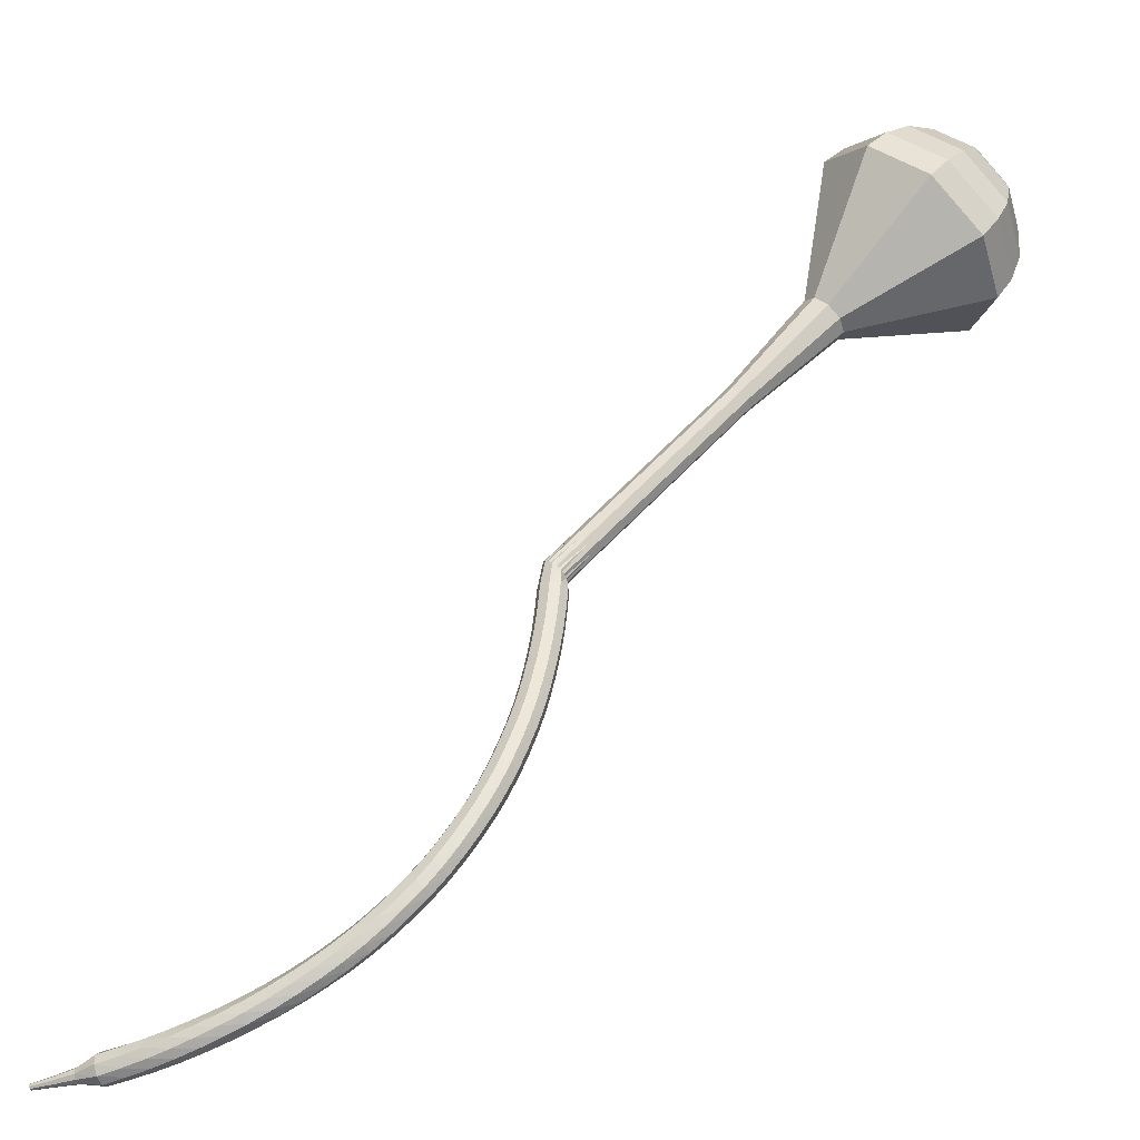
<metadata>
{"format":"obj","ext":"obj","renderer":"f3d","projection":"perspective","resolution":1024,"background":"white","views":[{"elev":-71.1,"azim":81.3,"up":"+Y"}]}
</metadata>
<code>
g tube1
v 148.7 141.9 78.72
v 146.6 141.4 76.13
v 143.8 142.7 74.75
v 141.6 145.2 75.23
v 141.1 147.8 77.34
v 142.4 149.2 80.09
v 145.1 148.8 82.2
v 147.7 146.8 82.68
v 149.2 144.1 81.31
v 148.7 141.9 78.72
v 148.3 143.4 78.17
v 146.7 143 76.27
v 144.7 143.9 75.27
v 143.1 145.8 75.62
v 142.7 147.7 77.16
v 143.7 148.7 79.18
v 145.6 148.5 80.72
v 147.5 147 81.07
v 148.6 145 80.06
v 148.3 143.4 78.17
v 146.2 146.4 77.62
v 146.2 146.4 77.62
v 146.2 146.4 77.62
v 146.2 146.4 77.62
v 146.2 146.4 77.62
v 146.2 146.4 77.62
v 146.2 146.4 77.62
v 146.2 146.4 77.62
v 146.2 146.4 77.62
v 146.2 146.4 77.62
v 121.8 122.1 102.3
v 121.8 121.7 101.8
v 122.1 121.1 101.5
v 122.6 120.7 101.6
v 123.1 120.6 102.1
v 123.4 120.9 102.6
v 123.3 121.4 103.1
v 122.8 121.9 103.2
v 122.3 122.2 102.9
v 121.8 122.1 102.3
v 121 120.6 102.3
v 121.2 120.5 101.7
v 121.7 120.2 101.4
v 122.3 119.9 101.5
v 122.7 119.6 102
v 122.7 119.6 102.7
v 122.3 119.9 103.2
v 121.7 120.2 103.3
v 121.2 120.5 103
v 121 120.6 102.3
v 120.2 119.3 102.3
v 120.4 119.2 101.7
v 121 118.9 101.4
v 121.5 118.5 101.5
v 121.9 118.3 102
v 121.9 118.3 102.7
v 121.5 118.6 103.2
v 121 118.9 103.3
v 120.4 119.2 103
v 120.2 119.3 102.3
v 119.5 118 102.4
v 119.7 117.9 101.7
v 120.2 117.5 101.4
v 120.8 117.2 101.5
v 121.2 117 102
v 121.2 117 102.7
v 120.8 117.3 103.2
v 120.2 117.6 103.4
v 119.7 117.9 103
v 119.5 118 102.4
v 118.7 116.7 102.5
v 118.9 116.6 101.8
v 119.4 116.2 101.5
v 120 115.9 101.6
v 120.4 115.7 102.1
v 120.4 115.7 102.8
v 120.1 116 103.3
v 119.5 116.4 103.4
v 119 116.6 103.1
v 118.7 116.7 102.5
v 118 115.5 102.6
v 118.1 115.3 102
v 118.6 114.9 101.6
v 119.2 114.6 101.7
v 119.6 114.4 102.3
v 119.6 114.5 102.9
v 119.3 114.7 103.5
v 118.7 115.1 103.6
v 118.2 115.4 103.2
v 118 115.5 102.6
v 117.2 114.2 102.8
v 117.3 114 102.1
v 117.8 113.7 101.8
v 118.4 113.3 101.9
v 118.8 113.1 102.4
v 118.8 113.2 103.1
v 118.5 113.5 103.6
v 117.9 113.9 103.7
v 117.4 114.2 103.4
v 117.2 114.2 102.8
v 116.4 113 103
v 116.5 112.8 102.4
v 117 112.4 102
v 117.5 112 102.1
v 117.9 111.9 102.7
v 118 112 103.3
v 117.7 112.3 103.9
v 117.1 112.7 104
v 116.6 113 103.6
v 116.4 113 103
v 115.5 111.8 103.3
v 115.6 111.6 102.7
v 116.1 111.2 102.3
v 116.7 110.8 102.5
v 117.1 110.6 103
v 117.2 110.8 103.6
v 116.9 111.1 104.1
v 116.3 111.5 104.3
v 115.8 111.8 103.9
v 115.5 111.8 103.3
v 114.7 110.7 103.7
v 114.8 110.4 103
v 115.2 110 102.7
v 115.8 109.6 102.8
v 116.2 109.4 103.3
v 116.3 109.6 104
v 116 109.9 104.5
v 115.5 110.4 104.6
v 115 110.7 104.3
v 114.7 110.7 103.7
v 113.8 109.5 104.1
v 113.9 109.2 103.5
v 114.3 108.8 103.1
v 114.9 108.4 103.2
v 115.3 108.3 103.7
v 115.4 108.4 104.4
v 115.2 108.8 104.9
v 114.7 109.3 105
v 114.1 109.5 104.7
v 113.8 109.5 104.1
v 113 108.4 104.5
v 113 108.1 103.9
v 113.4 107.7 103.6
v 113.9 107.3 103.7
v 114.4 107.1 104.2
v 114.5 107.3 104.9
v 114.3 107.7 105.4
v 113.8 108.2 105.5
v 113.3 108.5 105.1
v 113 108.4 104.5
v 112.1 107.4 105.1
v 112.1 107.1 104.5
v 112.5 106.6 104.2
v 113 106.2 104.3
v 113.5 106 104.8
v 113.6 106.2 105.4
v 113.4 106.7 105.9
v 113 107.2 106
v 112.4 107.5 105.7
v 112.1 107.4 105.1
v 111.2 106.4 105.7
v 111.2 106.1 105.1
v 111.5 105.6 104.8
v 112 105.1 104.9
v 112.5 105 105.4
v 112.7 105.2 106
v 112.6 105.7 106.5
v 112.1 106.2 106.6
v 111.6 106.5 106.3
v 111.2 106.4 105.7
v 110.3 105.5 106.4
v 110.2 105.1 105.8
v 110.6 104.6 105.5
v 111.1 104.2 105.6
v 111.6 104 106.1
v 111.8 104.2 106.7
v 111.7 104.7 107.2
v 111.2 105.3 107.3
v 110.7 105.6 107
v 110.3 105.5 106.4
v 109.4 104.6 107.1
v 109.3 104.2 106.6
v 109.6 103.7 106.3
v 110.1 103.2 106.4
v 110.6 103.1 106.9
v 110.8 103.3 107.4
v 110.8 103.8 107.9
v 110.3 104.4 108
v 109.8 104.7 107.7
v 109.4 104.6 107.1
v 108.5 103.8 108
v 108.4 103.4 107.4
v 108.6 102.9 107.2
v 109.1 102.4 107.3
v 109.6 102.2 107.7
v 109.9 102.5 108.2
v 109.9 103 108.7
v 109.5 103.6 108.8
v 108.9 103.9 108.5
v 108.5 103.8 108
v 107.6 103.1 108.9
v 107.4 102.7 108.3
v 107.6 102.1 108.1
v 108.1 101.6 108.2
v 108.6 101.5 108.6
v 109 101.7 109.1
v 108.9 102.3 109.5
v 108.6 102.8 109.6
v 108.1 103.2 109.4
v 107.6 103.1 108.9
v 106.7 102.5 109.8
v 106.5 102 109.3
v 106.7 101.4 109
v 107.1 100.9 109.1
v 107.6 100.7 109.5
v 108 101 110.1
v 108 101.6 110.5
v 107.7 102.2 110.5
v 107.2 102.5 110.3
v 106.7 102.5 109.8
v 105.8 101.9 110.8
v 105.6 101.4 110.3
v 105.7 100.8 110.1
v 106.1 100.3 110.2
v 106.7 100.1 110.5
v 107 100.4 111
v 107.1 100.9 111.4
v 106.8 101.5 111.5
v 106.3 101.9 111.2
v 105.8 101.9 110.8
v 105 101.4 111.8
v 104.7 101 111.4
v 104.7 100.3 111.2
v 105.1 99.77 111.2
v 105.7 99.56 111.6
v 106.1 99.79 112.1
v 106.2 100.4 112.4
v 106 101 112.5
v 105.5 101.4 112.3
v 105 101.4 111.8
v 104.1 101 112.9
v 103.8 100.6 112.5
v 103.8 99.91 112.3
v 104.2 99.34 112.4
v 104.7 99.1 112.7
v 105.2 99.32 113.2
v 105.3 99.88 113.5
v 105.1 100.5 113.6
v 104.7 101 113.4
v 104.1 101 112.9
v 103.3 100.6 114.1
v 102.9 100.2 113.7
v 102.9 99.57 113.4
v 103.2 98.97 113.5
v 103.7 98.71 113.9
v 104.2 98.9 114.3
v 104.5 99.46 114.6
v 104.3 100.1 114.7
v 103.8 100.6 114.5
v 103.3 100.6 114.1
v 102.5 100.3 115.2
v 102.1 99.96 114.8
v 102 99.31 114.6
v 102.3 98.69 114.7
v 102.8 98.4 115
v 103.3 98.56 115.4
v 103.6 99.1 115.8
v 103.5 99.77 115.8
v 103 100.3 115.6
v 102.5 100.3 115.2
v 101.7 100.1 116.4
v 101.2 99.79 116.1
v 101.1 99.15 115.9
v 101.3 98.51 115.9
v 101.8 98.17 116.2
v 102.4 98.29 116.6
v 102.7 98.82 116.9
v 102.7 99.49 117
v 102.3 100 116.8
v 101.7 100.1 116.4
v 100.9 99.99 117.7
v 100.4 99.68 117.3
v 100.3 99.05 117.1
v 100.4 98.4 117.2
v 100.9 98.03 117.5
v 101.5 98.11 117.9
v 101.9 98.61 118.2
v 101.9 99.29 118.2
v 101.5 99.84 118
v 100.9 99.99 117.7
v 100.2 99.91 118.9
v 99.67 99.63 118.6
v 99.43 99.02 118.4
v 99.58 98.35 118.5
v 100.1 97.95 118.7
v 100.6 97.99 119.1
v 101 98.47 119.4
v 101.1 99.15 119.5
v 100.8 99.71 119.3
v 100.2 99.91 118.9
v 99.48 99.88 120.2
v 98.93 99.64 119.9
v 98.64 99.05 119.7
v 98.74 98.38 119.7
v 99.18 97.94 120
v 99.77 97.94 120.4
v 100.2 98.37 120.6
v 100.3 99.05 120.7
v 100 99.64 120.5
v 99.48 99.88 120.2
v 98.79 99.91 121.5
v 98.22 99.72 121.1
v 97.88 99.16 121
v 97.92 98.48 121
v 98.33 98 121.3
v 98.92 97.95 121.7
v 99.41 98.35 121.9
v 99.57 99.01 122
v 99.32 99.63 121.8
v 98.79 99.91 121.5
v 98.11 99.99 122.8
v 97.53 99.85 122.5
v 97.14 99.31 122.3
v 97.14 98.63 122.3
v 97.52 98.12 122.6
v 98.1 98.03 122.9
v 98.62 98.39 123.2
v 98.83 99.04 123.3
v 98.63 99.68 123.1
v 98.11 99.99 122.8
v 97.44 100.1 124.1
v 96.85 100 123.8
v 96.43 99.5 123.6
v 96.38 98.82 123.6
v 96.73 98.29 123.9
v 97.31 98.16 124.2
v 97.85 98.49 124.5
v 98.1 99.13 124.6
v 97.94 99.77 124.4
v 97.44 100.1 124.1
v 96.65 99.81 125.4
v 96.35 99.77 125.2
v 96.13 99.53 125.1
v 96.08 99.19 125.2
v 96.24 98.92 125.3
v 96.53 98.84 125.5
v 96.81 98.98 125.6
v 96.95 99.29 125.6
v 96.89 99.62 125.5
v 96.65 99.81 125.4
v 95.93 99.87 126.7
v 95.72 99.85 126.6
v 95.57 99.7 126.5
v 95.53 99.47 126.6
v 95.63 99.29 126.6
v 95.81 99.22 126.8
v 96.01 99.31 126.8
v 96.11 99.52 126.9
v 96.08 99.73 126.8
v 95.93 99.87 126.7
v 95.2 99.98 128
v 95.08 99.97 127.9
v 94.98 99.88 127.9
v 94.96 99.75 127.9
v 95.01 99.64 128
v 95.13 99.6 128
v 95.24 99.65 128.1
v 95.31 99.77 128.1
v 95.29 99.9 128.1
v 95.2 99.98 128
f 1 2 12
f 12 11 1
f 2 3 13
f 13 12 2
f 3 4 14
f 14 13 3
f 4 5 15
f 15 14 4
f 5 6 16
f 16 15 5
f 6 7 17
f 17 16 6
f 7 8 18
f 18 17 7
f 8 9 19
f 19 18 8
f 9 10 20
f 20 19 9
f 11 12 22
f 22 21 11
f 12 13 23
f 23 22 12
f 13 14 24
f 24 23 13
f 14 15 25
f 25 24 14
f 15 16 26
f 26 25 15
f 16 17 27
f 27 26 16
f 17 18 28
f 28 27 17
f 18 19 29
f 29 28 18
f 19 20 30
f 30 29 19
f 21 22 32
f 32 31 21
f 22 23 33
f 33 32 22
f 23 24 34
f 34 33 23
f 24 25 35
f 35 34 24
f 25 26 36
f 36 35 25
f 26 27 37
f 37 36 26
f 27 28 38
f 38 37 27
f 28 29 39
f 39 38 28
f 29 30 40
f 40 39 29
f 31 32 42
f 42 41 31
f 32 33 43
f 43 42 32
f 33 34 44
f 44 43 33
f 34 35 45
f 45 44 34
f 35 36 46
f 46 45 35
f 36 37 47
f 47 46 36
f 37 38 48
f 48 47 37
f 38 39 49
f 49 48 38
f 39 40 50
f 50 49 39
f 41 42 52
f 52 51 41
f 42 43 53
f 53 52 42
f 43 44 54
f 54 53 43
f 44 45 55
f 55 54 44
f 45 46 56
f 56 55 45
f 46 47 57
f 57 56 46
f 47 48 58
f 58 57 47
f 48 49 59
f 59 58 48
f 49 50 60
f 60 59 49
f 51 52 62
f 62 61 51
f 52 53 63
f 63 62 52
f 53 54 64
f 64 63 53
f 54 55 65
f 65 64 54
f 55 56 66
f 66 65 55
f 56 57 67
f 67 66 56
f 57 58 68
f 68 67 57
f 58 59 69
f 69 68 58
f 59 60 70
f 70 69 59
f 61 62 72
f 72 71 61
f 62 63 73
f 73 72 62
f 63 64 74
f 74 73 63
f 64 65 75
f 75 74 64
f 65 66 76
f 76 75 65
f 66 67 77
f 77 76 66
f 67 68 78
f 78 77 67
f 68 69 79
f 79 78 68
f 69 70 80
f 80 79 69
f 71 72 82
f 82 81 71
f 72 73 83
f 83 82 72
f 73 74 84
f 84 83 73
f 74 75 85
f 85 84 74
f 75 76 86
f 86 85 75
f 76 77 87
f 87 86 76
f 77 78 88
f 88 87 77
f 78 79 89
f 89 88 78
f 79 80 90
f 90 89 79
f 81 82 92
f 92 91 81
f 82 83 93
f 93 92 82
f 83 84 94
f 94 93 83
f 84 85 95
f 95 94 84
f 85 86 96
f 96 95 85
f 86 87 97
f 97 96 86
f 87 88 98
f 98 97 87
f 88 89 99
f 99 98 88
f 89 90 100
f 100 99 89
f 91 92 102
f 102 101 91
f 92 93 103
f 103 102 92
f 93 94 104
f 104 103 93
f 94 95 105
f 105 104 94
f 95 96 106
f 106 105 95
f 96 97 107
f 107 106 96
f 97 98 108
f 108 107 97
f 98 99 109
f 109 108 98
f 99 100 110
f 110 109 99
f 101 102 112
f 112 111 101
f 102 103 113
f 113 112 102
f 103 104 114
f 114 113 103
f 104 105 115
f 115 114 104
f 105 106 116
f 116 115 105
f 106 107 117
f 117 116 106
f 107 108 118
f 118 117 107
f 108 109 119
f 119 118 108
f 109 110 120
f 120 119 109
f 111 112 122
f 122 121 111
f 112 113 123
f 123 122 112
f 113 114 124
f 124 123 113
f 114 115 125
f 125 124 114
f 115 116 126
f 126 125 115
f 116 117 127
f 127 126 116
f 117 118 128
f 128 127 117
f 118 119 129
f 129 128 118
f 119 120 130
f 130 129 119
f 121 122 132
f 132 131 121
f 122 123 133
f 133 132 122
f 123 124 134
f 134 133 123
f 124 125 135
f 135 134 124
f 125 126 136
f 136 135 125
f 126 127 137
f 137 136 126
f 127 128 138
f 138 137 127
f 128 129 139
f 139 138 128
f 129 130 140
f 140 139 129
f 131 132 142
f 142 141 131
f 132 133 143
f 143 142 132
f 133 134 144
f 144 143 133
f 134 135 145
f 145 144 134
f 135 136 146
f 146 145 135
f 136 137 147
f 147 146 136
f 137 138 148
f 148 147 137
f 138 139 149
f 149 148 138
f 139 140 150
f 150 149 139
f 141 142 152
f 152 151 141
f 142 143 153
f 153 152 142
f 143 144 154
f 154 153 143
f 144 145 155
f 155 154 144
f 145 146 156
f 156 155 145
f 146 147 157
f 157 156 146
f 147 148 158
f 158 157 147
f 148 149 159
f 159 158 148
f 149 150 160
f 160 159 149
f 151 152 162
f 162 161 151
f 152 153 163
f 163 162 152
f 153 154 164
f 164 163 153
f 154 155 165
f 165 164 154
f 155 156 166
f 166 165 155
f 156 157 167
f 167 166 156
f 157 158 168
f 168 167 157
f 158 159 169
f 169 168 158
f 159 160 170
f 170 169 159
f 161 162 172
f 172 171 161
f 162 163 173
f 173 172 162
f 163 164 174
f 174 173 163
f 164 165 175
f 175 174 164
f 165 166 176
f 176 175 165
f 166 167 177
f 177 176 166
f 167 168 178
f 178 177 167
f 168 169 179
f 179 178 168
f 169 170 180
f 180 179 169
f 171 172 182
f 182 181 171
f 172 173 183
f 183 182 172
f 173 174 184
f 184 183 173
f 174 175 185
f 185 184 174
f 175 176 186
f 186 185 175
f 176 177 187
f 187 186 176
f 177 178 188
f 188 187 177
f 178 179 189
f 189 188 178
f 179 180 190
f 190 189 179
f 181 182 192
f 192 191 181
f 182 183 193
f 193 192 182
f 183 184 194
f 194 193 183
f 184 185 195
f 195 194 184
f 185 186 196
f 196 195 185
f 186 187 197
f 197 196 186
f 187 188 198
f 198 197 187
f 188 189 199
f 199 198 188
f 189 190 200
f 200 199 189
f 191 192 202
f 202 201 191
f 192 193 203
f 203 202 192
f 193 194 204
f 204 203 193
f 194 195 205
f 205 204 194
f 195 196 206
f 206 205 195
f 196 197 207
f 207 206 196
f 197 198 208
f 208 207 197
f 198 199 209
f 209 208 198
f 199 200 210
f 210 209 199
f 201 202 212
f 212 211 201
f 202 203 213
f 213 212 202
f 203 204 214
f 214 213 203
f 204 205 215
f 215 214 204
f 205 206 216
f 216 215 205
f 206 207 217
f 217 216 206
f 207 208 218
f 218 217 207
f 208 209 219
f 219 218 208
f 209 210 220
f 220 219 209
f 211 212 222
f 222 221 211
f 212 213 223
f 223 222 212
f 213 214 224
f 224 223 213
f 214 215 225
f 225 224 214
f 215 216 226
f 226 225 215
f 216 217 227
f 227 226 216
f 217 218 228
f 228 227 217
f 218 219 229
f 229 228 218
f 219 220 230
f 230 229 219
f 221 222 232
f 232 231 221
f 222 223 233
f 233 232 222
f 223 224 234
f 234 233 223
f 224 225 235
f 235 234 224
f 225 226 236
f 236 235 225
f 226 227 237
f 237 236 226
f 227 228 238
f 238 237 227
f 228 229 239
f 239 238 228
f 229 230 240
f 240 239 229
f 231 232 242
f 242 241 231
f 232 233 243
f 243 242 232
f 233 234 244
f 244 243 233
f 234 235 245
f 245 244 234
f 235 236 246
f 246 245 235
f 236 237 247
f 247 246 236
f 237 238 248
f 248 247 237
f 238 239 249
f 249 248 238
f 239 240 250
f 250 249 239
f 241 242 252
f 252 251 241
f 242 243 253
f 253 252 242
f 243 244 254
f 254 253 243
f 244 245 255
f 255 254 244
f 245 246 256
f 256 255 245
f 246 247 257
f 257 256 246
f 247 248 258
f 258 257 247
f 248 249 259
f 259 258 248
f 249 250 260
f 260 259 249
f 251 252 262
f 262 261 251
f 252 253 263
f 263 262 252
f 253 254 264
f 264 263 253
f 254 255 265
f 265 264 254
f 255 256 266
f 266 265 255
f 256 257 267
f 267 266 256
f 257 258 268
f 268 267 257
f 258 259 269
f 269 268 258
f 259 260 270
f 270 269 259
f 261 262 272
f 272 271 261
f 262 263 273
f 273 272 262
f 263 264 274
f 274 273 263
f 264 265 275
f 275 274 264
f 265 266 276
f 276 275 265
f 266 267 277
f 277 276 266
f 267 268 278
f 278 277 267
f 268 269 279
f 279 278 268
f 269 270 280
f 280 279 269
f 271 272 282
f 282 281 271
f 272 273 283
f 283 282 272
f 273 274 284
f 284 283 273
f 274 275 285
f 285 284 274
f 275 276 286
f 286 285 275
f 276 277 287
f 287 286 276
f 277 278 288
f 288 287 277
f 278 279 289
f 289 288 278
f 279 280 290
f 290 289 279
f 281 282 292
f 292 291 281
f 282 283 293
f 293 292 282
f 283 284 294
f 294 293 283
f 284 285 295
f 295 294 284
f 285 286 296
f 296 295 285
f 286 287 297
f 297 296 286
f 287 288 298
f 298 297 287
f 288 289 299
f 299 298 288
f 289 290 300
f 300 299 289
f 291 292 302
f 302 301 291
f 292 293 303
f 303 302 292
f 293 294 304
f 304 303 293
f 294 295 305
f 305 304 294
f 295 296 306
f 306 305 295
f 296 297 307
f 307 306 296
f 297 298 308
f 308 307 297
f 298 299 309
f 309 308 298
f 299 300 310
f 310 309 299
f 301 302 312
f 312 311 301
f 302 303 313
f 313 312 302
f 303 304 314
f 314 313 303
f 304 305 315
f 315 314 304
f 305 306 316
f 316 315 305
f 306 307 317
f 317 316 306
f 307 308 318
f 318 317 307
f 308 309 319
f 319 318 308
f 309 310 320
f 320 319 309
f 311 312 322
f 322 321 311
f 312 313 323
f 323 322 312
f 313 314 324
f 324 323 313
f 314 315 325
f 325 324 314
f 315 316 326
f 326 325 315
f 316 317 327
f 327 326 316
f 317 318 328
f 328 327 317
f 318 319 329
f 329 328 318
f 319 320 330
f 330 329 319
f 321 322 332
f 332 331 321
f 322 323 333
f 333 332 322
f 323 324 334
f 334 333 323
f 324 325 335
f 335 334 324
f 325 326 336
f 336 335 325
f 326 327 337
f 337 336 326
f 327 328 338
f 338 337 327
f 328 329 339
f 339 338 328
f 329 330 340
f 340 339 329
f 331 332 342
f 342 341 331
f 332 333 343
f 343 342 332
f 333 334 344
f 344 343 333
f 334 335 345
f 345 344 334
f 335 336 346
f 346 345 335
f 336 337 347
f 347 346 336
f 337 338 348
f 348 347 337
f 338 339 349
f 349 348 338
f 339 340 350
f 350 349 339
f 341 342 352
f 352 351 341
f 342 343 353
f 353 352 342
f 343 344 354
f 354 353 343
f 344 345 355
f 355 354 344
f 345 346 356
f 356 355 345
f 346 347 357
f 357 356 346
f 347 348 358
f 358 357 347
f 348 349 359
f 359 358 348
f 349 350 360
f 360 359 349
f 351 352 362
f 362 361 351
f 352 353 363
f 363 362 352
f 353 354 364
f 364 363 353
f 354 355 365
f 365 364 354
f 355 356 366
f 366 365 355
f 356 357 367
f 367 366 356
f 357 358 368
f 368 367 357
f 358 359 369
f 369 368 358
f 359 360 370
f 370 369 359
v 123.3 120.7 102.3
v 122.9 120.6 101.8
v 122.3 120.9 101.5
v 121.9 121.4 101.6
v 121.8 121.9 102.1
v 122 122.2 102.6
v 122.6 122.1 103
v 123.1 121.7 103.1
v 123.4 121.2 102.9
v 123.3 120.7 102.3
v 125.7 123.3 99.8
v 125.3 123.2 99.28
v 124.7 123.5 99
v 124.3 124 99.1
v 124.2 124.5 99.52
v 124.5 124.8 100.1
v 125 124.7 100.5
v 125.5 124.3 100.6
v 125.8 123.7 100.3
v 125.7 123.3 99.8
v 128.2 125.9 97.26
v 127.7 125.8 96.74
v 127.2 126 96.46
v 126.7 126.5 96.56
v 126.6 127.1 96.98
v 126.9 127.4 97.54
v 127.4 127.3 97.96
v 128 126.9 98.06
v 128.3 126.3 97.78
v 128.2 125.9 97.26
v 130.6 128.5 94.72
v 130.2 128.3 94.19
v 129.6 128.6 93.92
v 129.2 129.1 94.01
v 129 129.6 94.44
v 129.3 129.9 94.99
v 129.8 129.8 95.42
v 130.4 129.4 95.51
v 130.7 128.9 95.24
v 130.6 128.5 94.72
v 133 131 92.17
v 132.6 130.9 91.65
v 132 131.2 91.37
v 131.6 131.7 91.47
v 131.5 132.2 91.89
v 131.7 132.5 92.45
v 132.3 132.4 92.88
v 132.8 132 92.97
v 133.1 131.5 92.69
v 133 131 92.17
v 138.4 135.7 87.09
v 137.7 135.5 86.2
v 136.7 135.9 85.73
v 135.9 136.8 85.9
v 135.8 137.7 86.62
v 136.2 138.2 87.56
v 137.1 138.1 88.28
v 138 137.4 88.44
v 138.5 136.4 87.97
v 138.4 135.7 87.09
v 147.5 136.9 82
v 144.2 136 78.09
v 140 138 76
v 136.7 141.8 76.73
v 135.8 145.7 79.92
v 137.9 147.9 84.08
v 141.9 147.3 87.27
v 145.9 144.2 88
v 148.1 140.1 85.91
v 147.5 136.9 82
v 148.3 138.1 80.91
v 145.2 137.3 77.12
v 141.1 139.2 75.1
v 137.9 142.9 75.8
v 137.1 146.7 78.89
v 139.1 148.8 82.92
v 142.9 148.3 86.01
v 146.8 145.3 86.71
v 149 141.3 84.7
v 148.3 138.1 80.91
v 148.8 139.8 79.81
v 146 139 76.42
v 142.3 140.7 74.62
v 139.5 144.1 75.24
v 138.8 147.5 78.01
v 140.5 149.3 81.61
v 144 148.8 84.38
v 147.5 146.2 85
v 149.4 142.6 83.2
v 148.8 139.8 79.81
v 148.7 141.9 78.72
v 146.6 141.4 76.13
v 143.8 142.7 74.75
v 141.6 145.2 75.23
v 141.1 147.8 77.34
v 142.4 149.2 80.09
v 145.1 148.8 82.2
v 147.7 146.8 82.68
v 149.2 144.1 81.31
v 148.7 141.9 78.72
v 148.3 143.4 78.17
v 146.7 143 76.27
v 144.7 143.9 75.27
v 143.1 145.8 75.62
v 142.7 147.7 77.16
v 143.7 148.7 79.18
v 145.6 148.5 80.72
v 147.5 147 81.07
v 148.6 145 80.06
v 148.3 143.4 78.17
v 146.2 146.4 77.62
v 146.2 146.4 77.62
v 146.2 146.4 77.62
v 146.2 146.4 77.62
v 146.2 146.4 77.62
v 146.2 146.4 77.62
v 146.2 146.4 77.62
v 146.2 146.4 77.62
v 146.2 146.4 77.62
v 146.2 146.4 77.62
f 371 372 382
f 382 381 371
f 372 373 383
f 383 382 372
f 373 374 384
f 384 383 373
f 374 375 385
f 385 384 374
f 375 376 386
f 386 385 375
f 376 377 387
f 387 386 376
f 377 378 388
f 388 387 377
f 378 379 389
f 389 388 378
f 379 380 390
f 390 389 379
f 381 382 392
f 392 391 381
f 382 383 393
f 393 392 382
f 383 384 394
f 394 393 383
f 384 385 395
f 395 394 384
f 385 386 396
f 396 395 385
f 386 387 397
f 397 396 386
f 387 388 398
f 398 397 387
f 388 389 399
f 399 398 388
f 389 390 400
f 400 399 389
f 391 392 402
f 402 401 391
f 392 393 403
f 403 402 392
f 393 394 404
f 404 403 393
f 394 395 405
f 405 404 394
f 395 396 406
f 406 405 395
f 396 397 407
f 407 406 396
f 397 398 408
f 408 407 397
f 398 399 409
f 409 408 398
f 399 400 410
f 410 409 399
f 401 402 412
f 412 411 401
f 402 403 413
f 413 412 402
f 403 404 414
f 414 413 403
f 404 405 415
f 415 414 404
f 405 406 416
f 416 415 405
f 406 407 417
f 417 416 406
f 407 408 418
f 418 417 407
f 408 409 419
f 419 418 408
f 409 410 420
f 420 419 409
f 411 412 422
f 422 421 411
f 412 413 423
f 423 422 412
f 413 414 424
f 424 423 413
f 414 415 425
f 425 424 414
f 415 416 426
f 426 425 415
f 416 417 427
f 427 426 416
f 417 418 428
f 428 427 417
f 418 419 429
f 429 428 418
f 419 420 430
f 430 429 419
f 421 422 432
f 432 431 421
f 422 423 433
f 433 432 422
f 423 424 434
f 434 433 423
f 424 425 435
f 435 434 424
f 425 426 436
f 436 435 425
f 426 427 437
f 437 436 426
f 427 428 438
f 438 437 427
f 428 429 439
f 439 438 428
f 429 430 440
f 440 439 429
f 431 432 442
f 442 441 431
f 432 433 443
f 443 442 432
f 433 434 444
f 444 443 433
f 434 435 445
f 445 444 434
f 435 436 446
f 446 445 435
f 436 437 447
f 447 446 436
f 437 438 448
f 448 447 437
f 438 439 449
f 449 448 438
f 439 440 450
f 450 449 439
f 441 442 452
f 452 451 441
f 442 443 453
f 453 452 442
f 443 444 454
f 454 453 443
f 444 445 455
f 455 454 444
f 445 446 456
f 456 455 445
f 446 447 457
f 457 456 446
f 447 448 458
f 458 457 447
f 448 449 459
f 459 458 448
f 449 450 460
f 460 459 449
f 451 452 462
f 462 461 451
f 452 453 463
f 463 462 452
f 453 454 464
f 464 463 453
f 454 455 465
f 465 464 454
f 455 456 466
f 466 465 455
f 456 457 467
f 467 466 456
f 457 458 468
f 468 467 457
f 458 459 469
f 469 468 458
f 459 460 470
f 470 469 459
f 461 462 472
f 472 471 461
f 462 463 473
f 473 472 462
f 463 464 474
f 474 473 463
f 464 465 475
f 475 474 464
f 465 466 476
f 476 475 465
f 466 467 477
f 477 476 466
f 467 468 478
f 478 477 467
f 468 469 479
f 479 478 468
f 469 470 480
f 480 479 469
f 471 472 482
f 482 481 471
f 472 473 483
f 483 482 472
f 473 474 484
f 484 483 473
f 474 475 485
f 485 484 474
f 475 476 486
f 486 485 475
f 476 477 487
f 487 486 476
f 477 478 488
f 488 487 477
f 478 479 489
f 489 488 478
f 479 480 490
f 490 489 479
g

</code>
